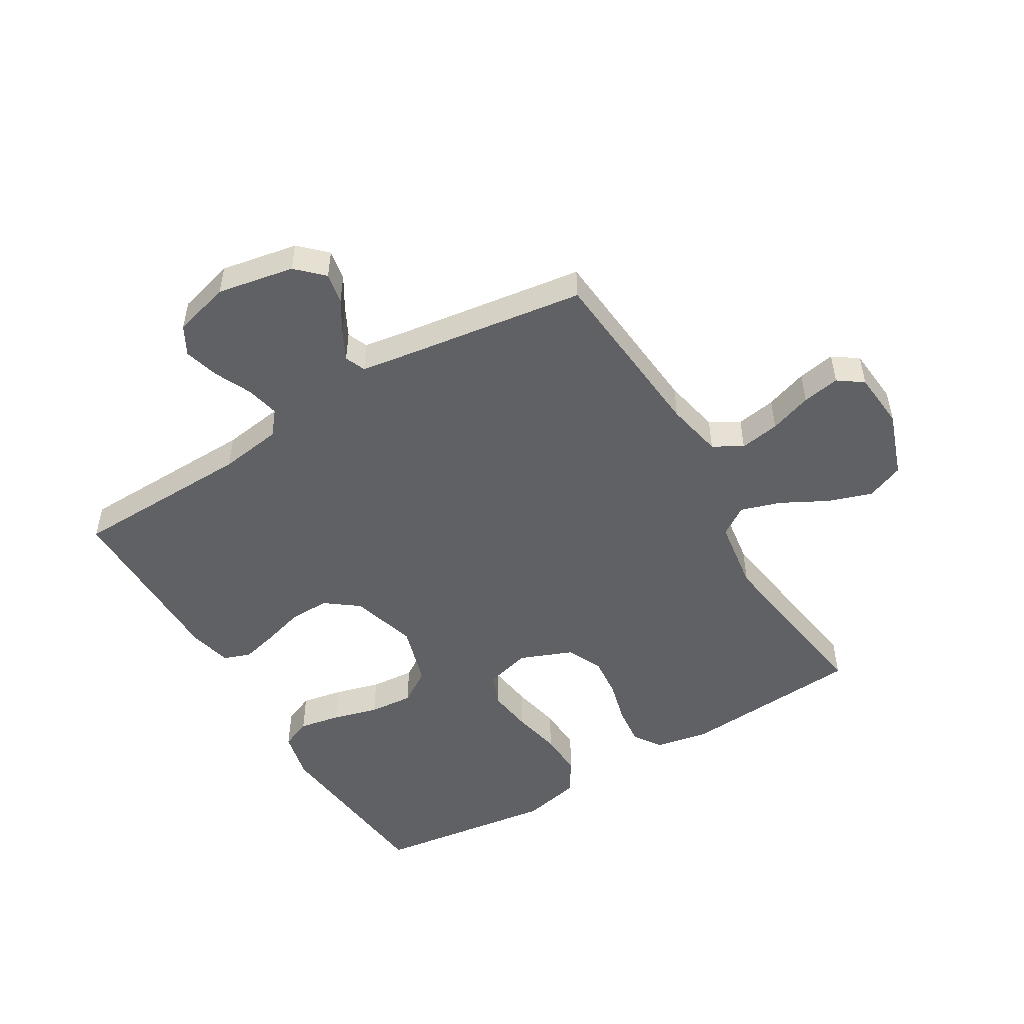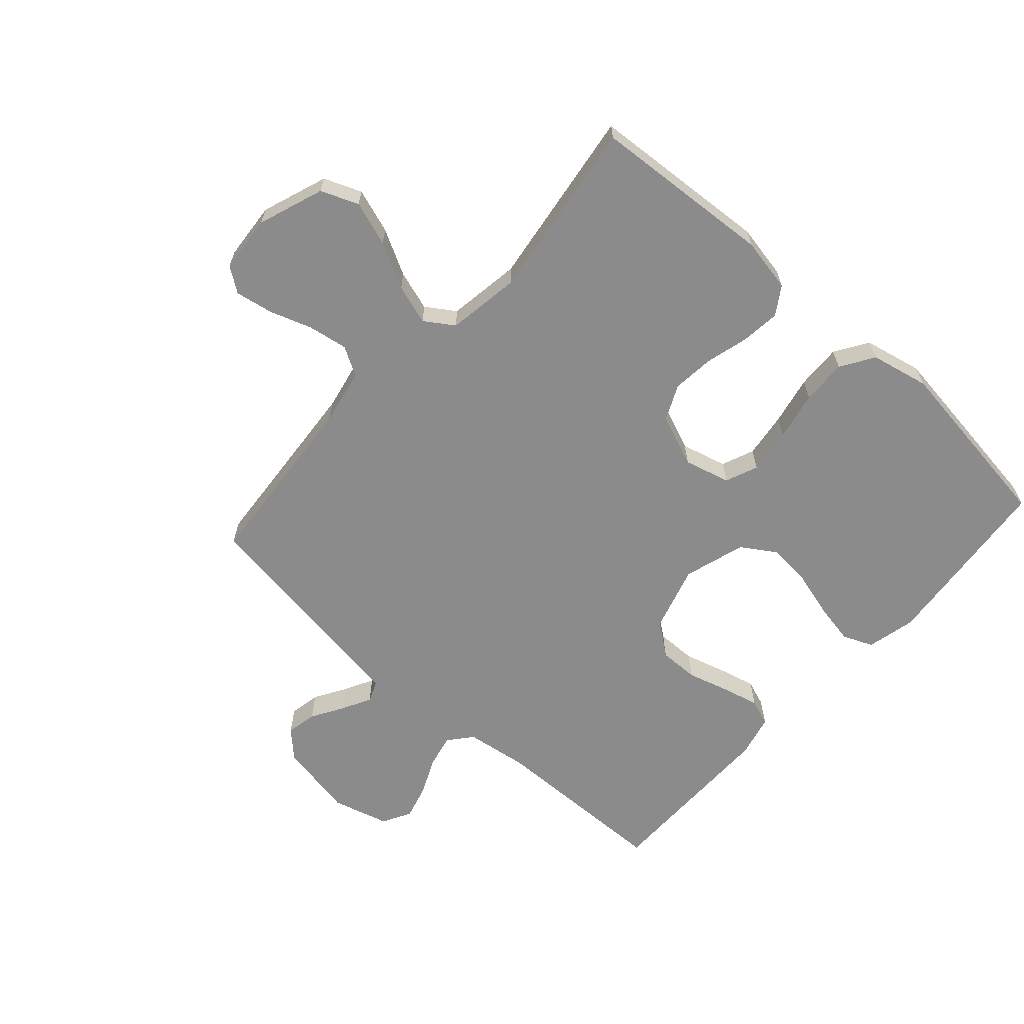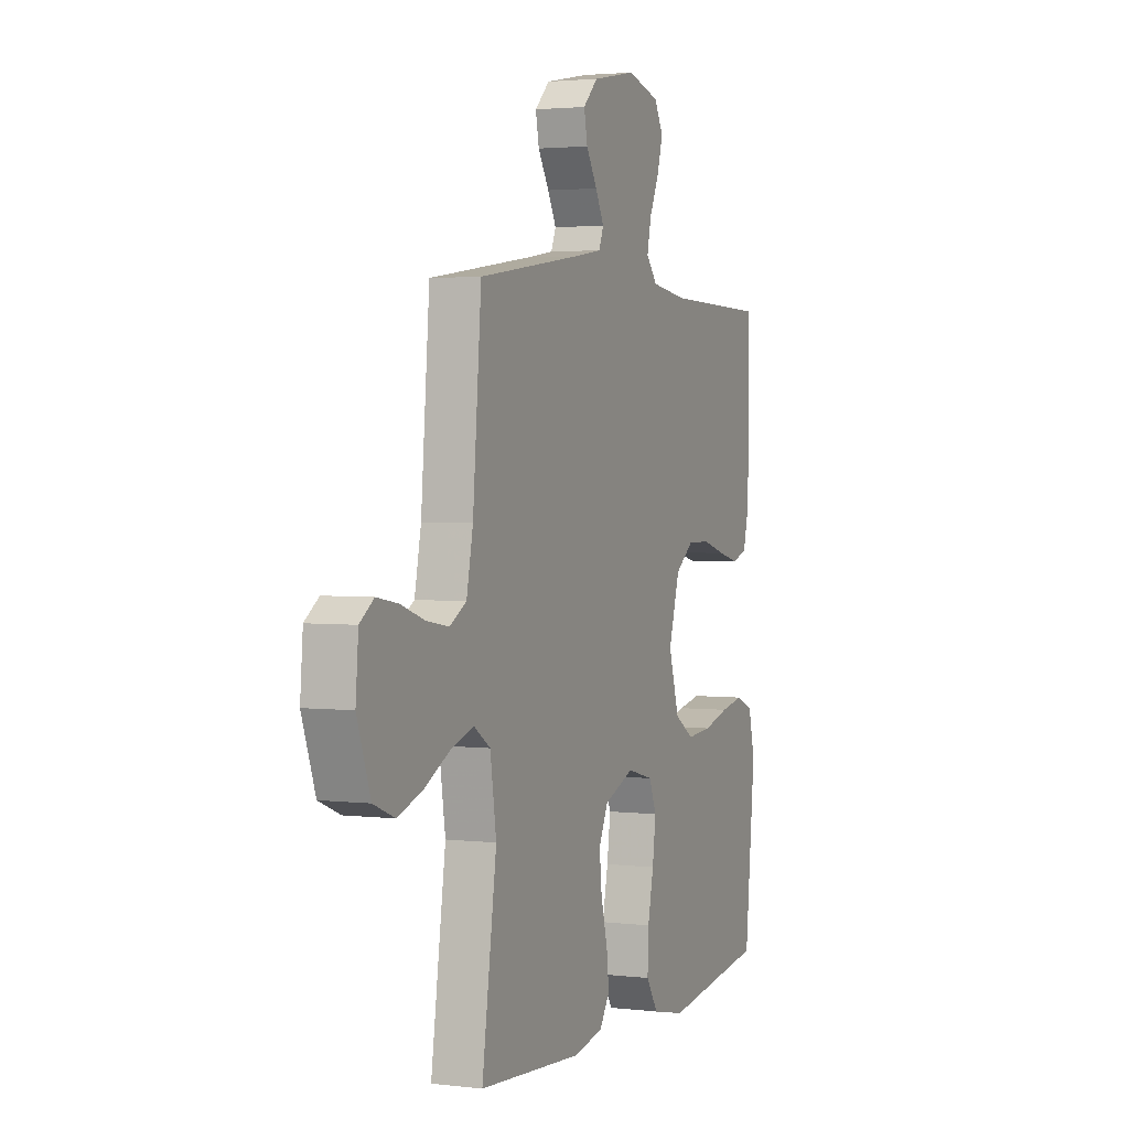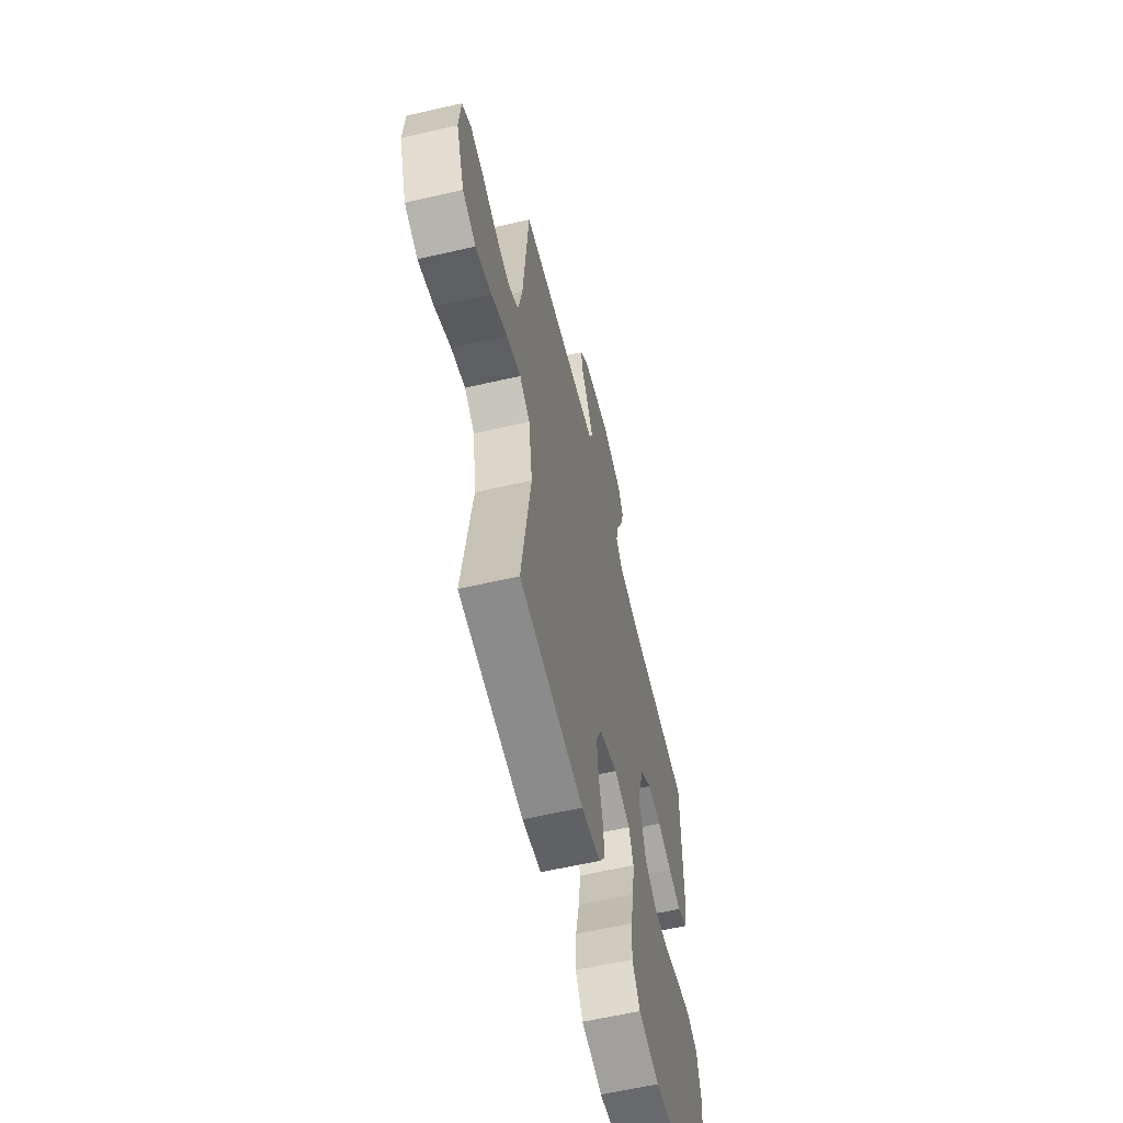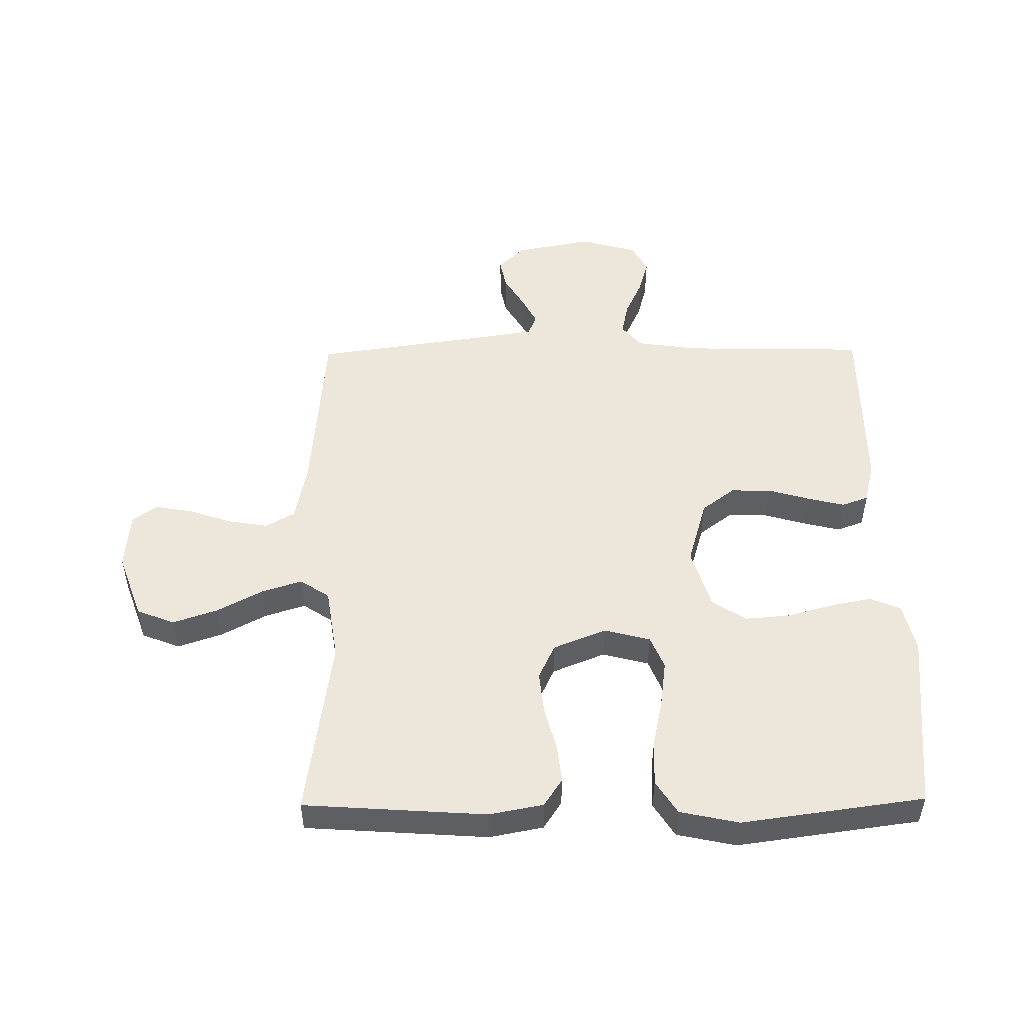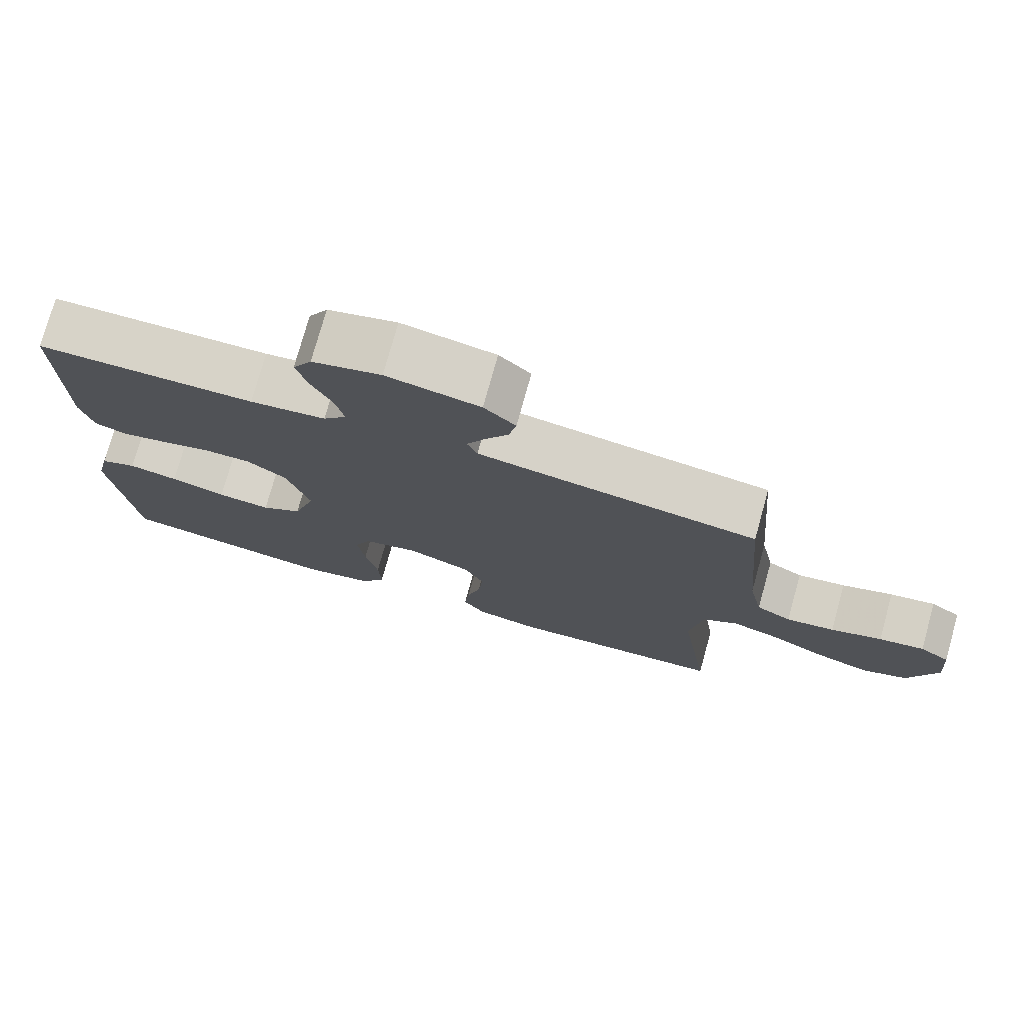
<metadata>
{"format":"obj","ext":"obj","renderer":"f3d","projection":"perspective","resolution":1024,"background":"white","views":[{"elev":-50.3,"azim":31.0,"up":"+Y"},{"elev":-63.9,"azim":138.1,"up":"+Y"},{"elev":2.6,"azim":112.8,"up":"+Z"},{"elev":-60.2,"azim":103.3,"up":"+Z"},{"elev":50.3,"azim":179.3,"up":"+Y"},{"elev":76.3,"azim":15.6,"up":"+Z"}]}
</metadata>
<code>
v -0.5 0.07 -0.5
v -0.53 0.07 -0.2
v -0.511 0.07 -0.119
v -0.461 0.07 -0.098
v -0.393 0.07 -0.111
v -0.317 0.07 -0.132
v -0.244 0.07 -0.138
v -0.188 0.07 -0.102
v -0.157 0.07 0
v -0.189 0.07 0.109
v -0.243 0.07 0.15
v -0.309 0.07 0.149
v -0.378 0.07 0.129
v -0.439 0.07 0.114
v -0.483 0.07 0.13
v -0.5 0.07 0.2
v -0.5 0.07 0.5
v -0.2 0.07 0.507
v -0.096 0.07 0.522
v -0.064 0.07 0.561
v -0.076 0.07 0.616
v -0.104 0.07 0.677
v -0.12 0.07 0.735
v -0.094 0.07 0.782
v 0 0.07 0.808
v 0.127 0.07 0.784
v 0.17 0.07 0.742
v 0.16 0.07 0.691
v 0.128 0.07 0.638
v 0.103 0.07 0.59
v 0.117 0.07 0.556
v 0.2 0.07 0.543
v 0.5 0.07 0.5
v 0.525 0.07 0.2
v 0.544 0.07 0.106
v 0.592 0.07 0.078
v 0.658 0.07 0.089
v 0.728 0.07 0.113
v 0.79 0.07 0.124
v 0.831 0.07 0.095
v 0.839 0.07 0
v 0.8 0.07 -0.109
v 0.738 0.07 -0.134
v 0.664 0.07 -0.109
v 0.589 0.07 -0.069
v 0.523 0.07 -0.048
v 0.475 0.07 -0.08
v 0.457 0.07 -0.2
v 0.5 0.07 -0.5
v 0.2 0.07 -0.521
v 0.111 0.07 -0.504
v 0.081 0.07 -0.458
v 0.088 0.07 -0.394
v 0.107 0.07 -0.322
v 0.114 0.07 -0.253
v 0.087 0.07 -0.195
v 0 0.07 -0.16
v -0.076 0.07 -0.18
v -0.098 0.07 -0.234
v -0.088 0.07 -0.309
v -0.071 0.07 -0.39
v -0.068 0.07 -0.465
v -0.103 0.07 -0.52
v -0.2 0.07 -0.541
v -0.5 0 -0.5
v -0.53 0 -0.2
v -0.511 0 -0.119
v -0.461 0 -0.098
v -0.393 0 -0.111
v -0.317 0 -0.132
v -0.244 0 -0.138
v -0.188 0 -0.102
v -0.157 0 0
v -0.189 0 0.109
v -0.243 0 0.15
v -0.309 0 0.149
v -0.378 0 0.129
v -0.439 0 0.114
v -0.483 0 0.13
v -0.5 0 0.2
v -0.5 0 0.5
v -0.2 0 0.507
v -0.096 0 0.522
v -0.064 0 0.561
v -0.076 0 0.616
v -0.104 0 0.677
v -0.12 0 0.735
v -0.094 0 0.782
v 0 0 0.808
v 0.127 0 0.784
v 0.17 0 0.742
v 0.16 0 0.691
v 0.128 0 0.638
v 0.103 0 0.59
v 0.117 0 0.556
v 0.2 0 0.543
v 0.5 0 0.5
v 0.525 0 0.2
v 0.544 0 0.106
v 0.592 0 0.078
v 0.658 0 0.089
v 0.728 0 0.113
v 0.79 0 0.124
v 0.831 0 0.095
v 0.839 0 0
v 0.8 0 -0.109
v 0.738 0 -0.134
v 0.664 0 -0.109
v 0.589 0 -0.069
v 0.523 0 -0.048
v 0.475 0 -0.08
v 0.457 0 -0.2
v 0.5 0 -0.5
v 0.2 0 -0.521
v 0.111 0 -0.504
v 0.081 0 -0.458
v 0.088 0 -0.394
v 0.107 0 -0.322
v 0.114 0 -0.253
v 0.087 0 -0.195
v 0 0 -0.16
v -0.076 0 -0.18
v -0.098 0 -0.234
v -0.088 0 -0.309
v -0.071 0 -0.39
v -0.068 0 -0.465
v -0.103 0 -0.52
v -0.2 0 -0.541
f 60 61 62 63
f 59 60 63 64
f 51 52 53 54
f 51 54 55
f 48 49 50 51
f 47 48 51 55
f 46 47 55 56
f 42 43 44 45
f 42 45 46
f 41 42 46
f 40 41 46
f 37 38 39 40
f 36 37 40 46
f 35 36 46 56
f 32 33 34
f 31 32 34 35
f 26 27 28 29
f 26 29 30
f 25 26 30
f 24 25 30 31
f 21 22 23 24
f 20 21 24 31
f 15 16 17 18
f 15 18 19
f 12 13 14 15
f 12 15 19
f 11 12 19 20
f 3 4 5 6
f 3 6 7
f 2 3 7
f 59 64 1 2
f 58 59 2 7
f 57 58 7 8
f 31 35 56 57
f 31 57 8 9
f 10 11 20 31
f 9 10 31
f 127 126 125 124
f 128 127 124 123
f 118 117 116 115
f 119 118 115
f 115 114 113 112
f 119 115 112 111
f 120 119 111 110
f 109 108 107 106
f 110 109 106
f 110 106 105
f 110 105 104
f 104 103 102 101
f 110 104 101 100
f 120 110 100 99
f 98 97 96
f 99 98 96 95
f 93 92 91 90
f 94 93 90
f 94 90 89
f 95 94 89 88
f 88 87 86 85
f 95 88 85 84
f 82 81 80 79
f 83 82 79
f 79 78 77 76
f 83 79 76
f 84 83 76 75
f 70 69 68 67
f 71 70 67
f 71 67 66
f 66 65 128 123
f 71 66 123 122
f 72 71 122 121
f 121 120 99 95
f 73 72 121 95
f 95 84 75 74
f 95 74 73
f 1 65 66 2
f 2 66 67 3
f 3 67 68 4
f 4 68 69 5
f 5 69 70 6
f 6 70 71 7
f 7 71 72 8
f 8 72 73 9
f 9 73 74 10
f 10 74 75 11
f 11 75 76 12
f 12 76 77 13
f 13 77 78 14
f 14 78 79 15
f 15 79 80 16
f 16 80 81 17
f 17 81 82 18
f 18 82 83 19
f 19 83 84 20
f 20 84 85 21
f 21 85 86 22
f 22 86 87 23
f 23 87 88 24
f 24 88 89 25
f 25 89 90 26
f 26 90 91 27
f 27 91 92 28
f 28 92 93 29
f 29 93 94 30
f 30 94 95 31
f 31 95 96 32
f 32 96 97 33
f 33 97 98 34
f 34 98 99 35
f 35 99 100 36
f 36 100 101 37
f 37 101 102 38
f 38 102 103 39
f 39 103 104 40
f 40 104 105 41
f 41 105 106 42
f 42 106 107 43
f 43 107 108 44
f 44 108 109 45
f 45 109 110 46
f 46 110 111 47
f 47 111 112 48
f 48 112 113 49
f 49 113 114 50
f 50 114 115 51
f 51 115 116 52
f 52 116 117 53
f 53 117 118 54
f 54 118 119 55
f 55 119 120 56
f 56 120 121 57
f 57 121 122 58
f 58 122 123 59
f 59 123 124 60
f 60 124 125 61
f 61 125 126 62
f 62 126 127 63
f 63 127 128 64
f 64 128 65 1

</code>
